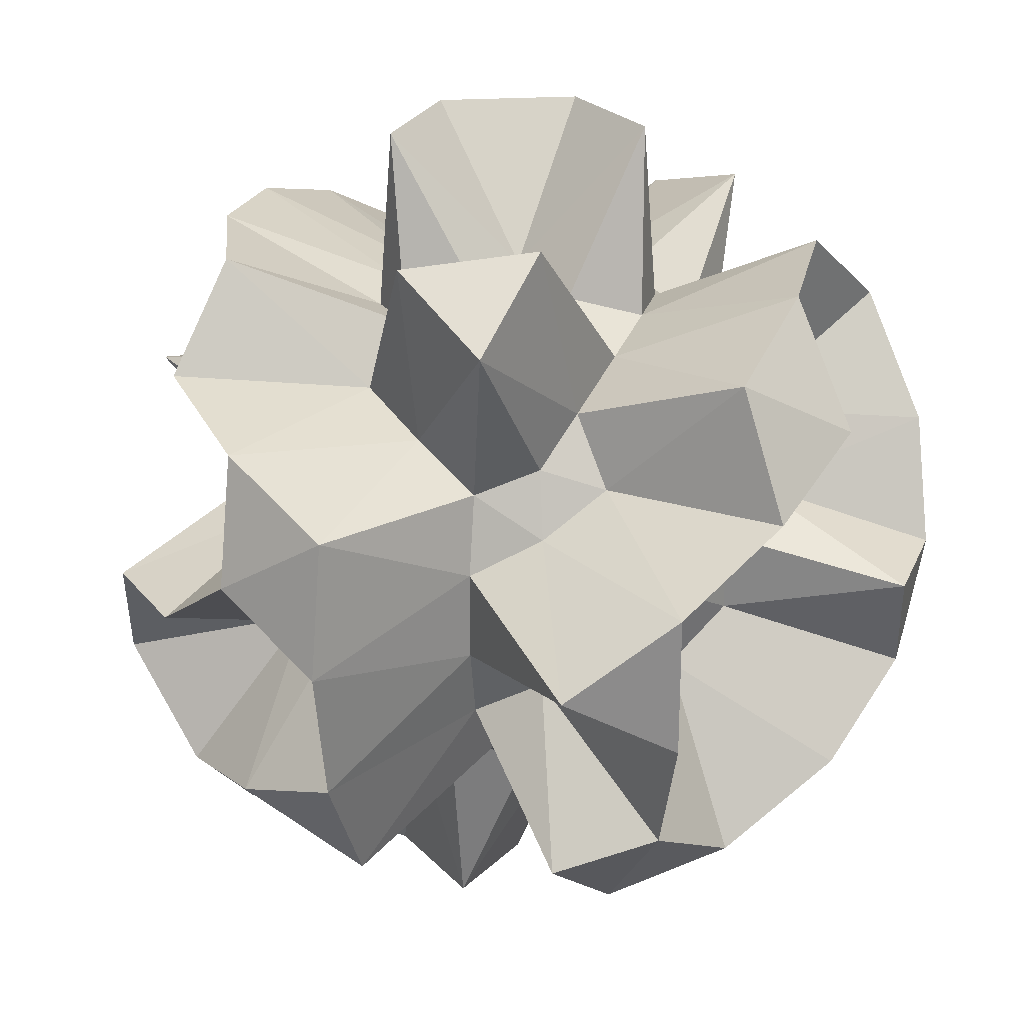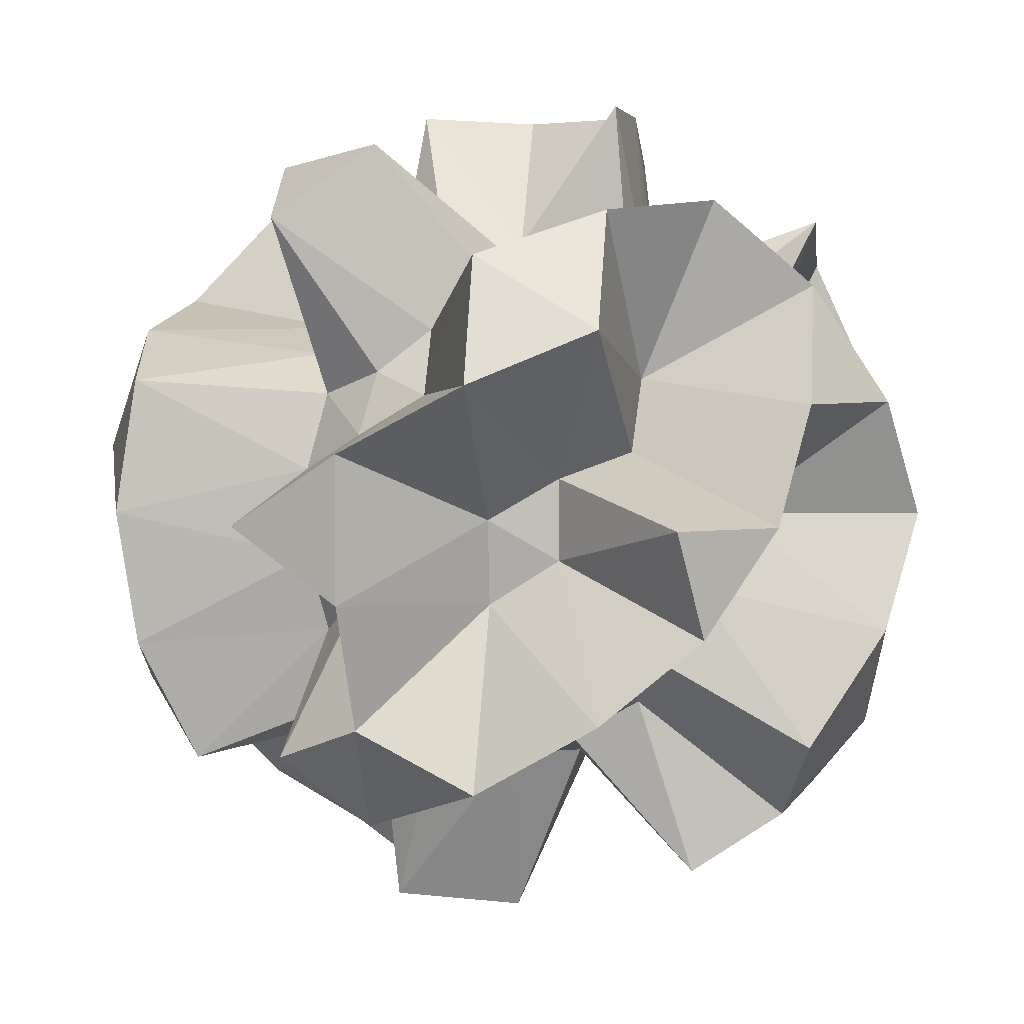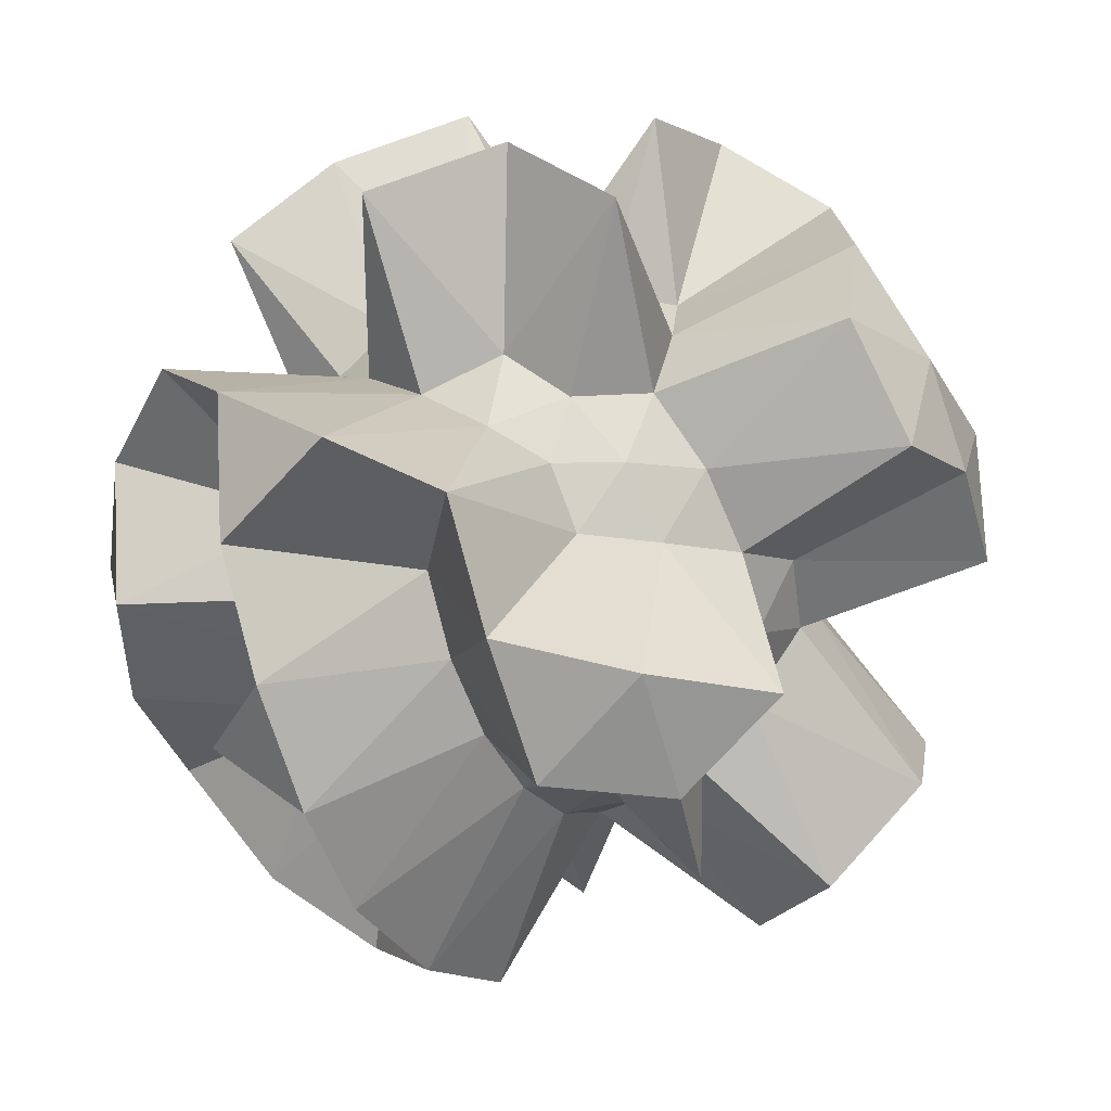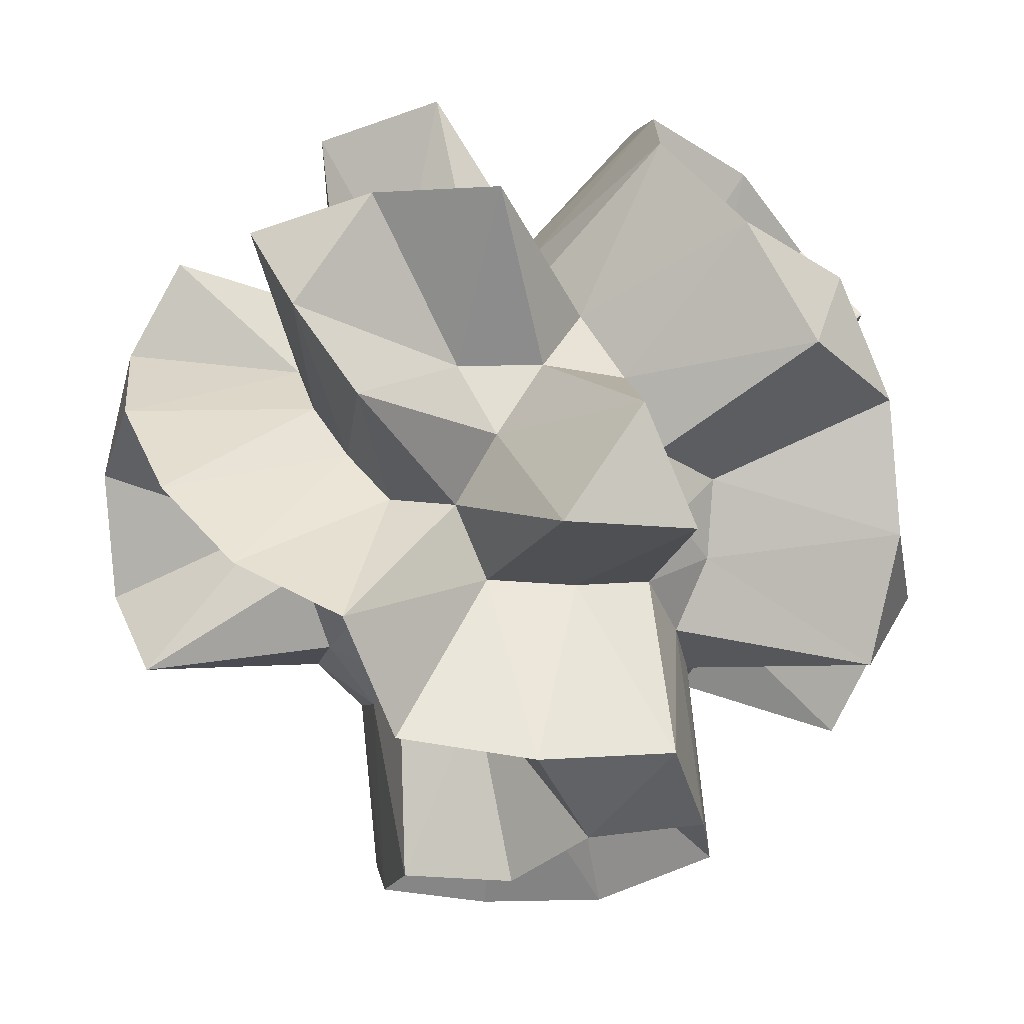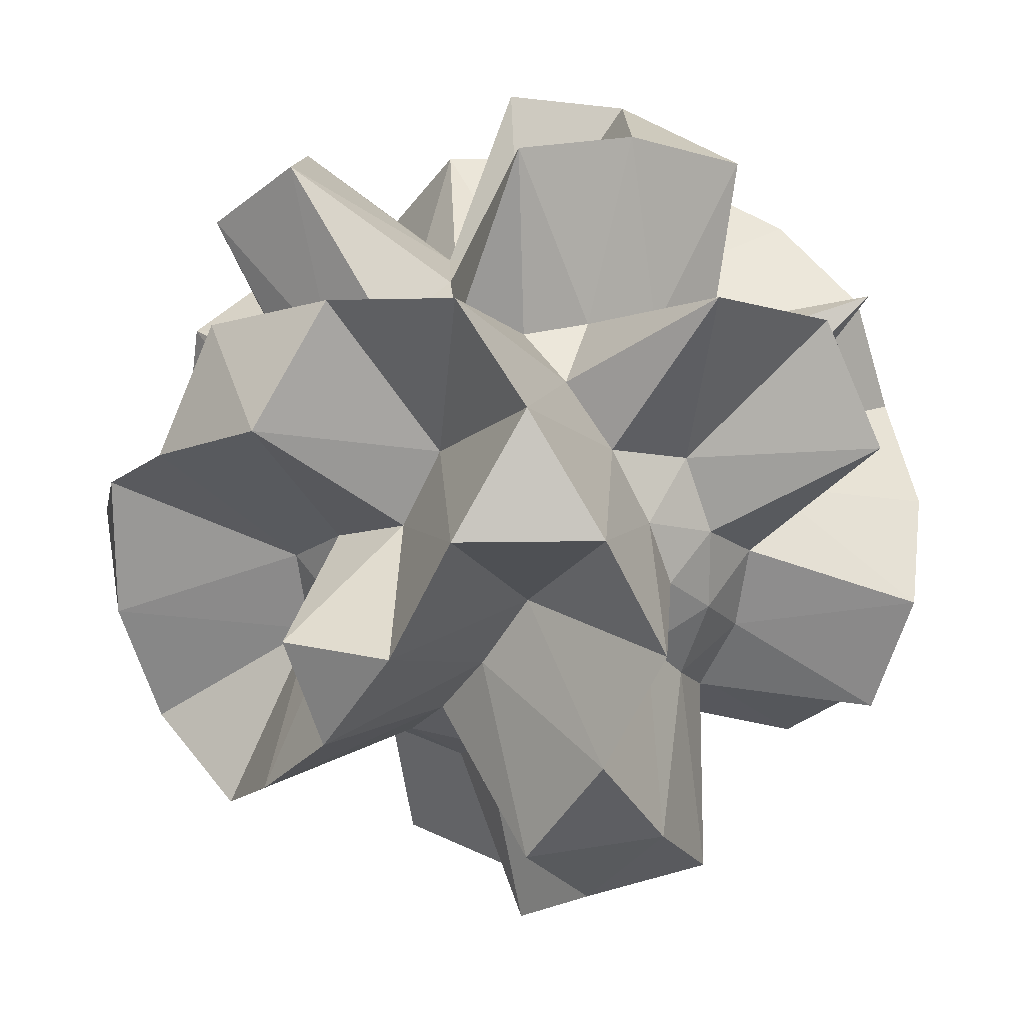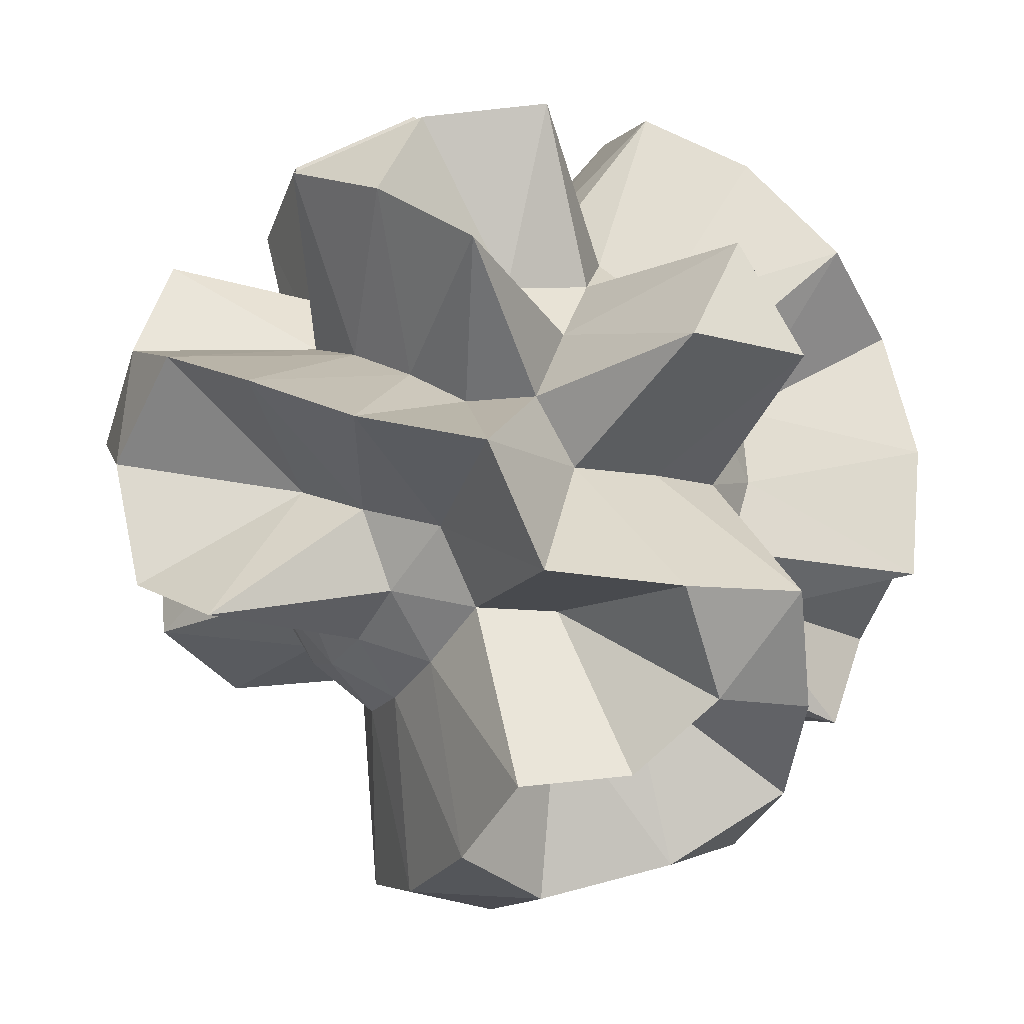
<metadata>
{"format":"obj","ext":"obj","renderer":"f3d","projection":"perspective","resolution":1024,"background":"white","views":[{"elev":25.9,"azim":53.1,"up":"+Z"},{"elev":3.9,"azim":97.1,"up":"+Z"},{"elev":74.7,"azim":141.3,"up":"+Y"},{"elev":-29.4,"azim":10.6,"up":"+Y"},{"elev":20.0,"azim":146.6,"up":"+Z"},{"elev":38.7,"azim":-15.4,"up":"+Z"}]}
</metadata>
<code>
o ICO
v 0 -1 0
v 0.4439 -0.2727 0.3298
v -0.1808 -0.2727 0.5328
v -0.5669 -0.2727 0.001412
v -0.2764 -0.4472 -0.8506
v 0.7236 -0.4472 -0.5257
v 0.1645 0.286 0.5328
v -0.7236 0.4472 0.5257
v -0.7236 0.4472 -0.5257
v 0.2764 0.4472 -0.8506
v 0.8944 0.4472 0
v -0.008169 0.6314 0.001412
v 0.2032 -0.9679 0.1476
v 0.4253 -0.8507 0.309
v 0.3726 -0.4041 0.2781
v 0.5319 -0.5023 0.6817
v 0.2629 -0.5257 0.809
v -0.02669 -0.3071 0.5413
v -0.2328 -0.6575 0.7166
v -0.1625 -0.8507 0.5
v -0.05665 -0.598 0.1506
v 0.1188 -0.598 -0.09081
v 0.4253 -0.8507 -0.309
v 0.3726 -0.4041 -0.2752
v 0.4996 -0.3071 -0.183
v 0.8506 -0.5257 0
v 0.4996 -0.3071 0.1859
v -0.484 -0.5023 0.7166
v -0.4381 -0.3218 0.3138
v -0.8311 -0.5023 0.2389
v -0.4789 -0.4041 0.001412
v -0.3366 -0.5248 0.001412
v -0.2511 -0.9679 0
v -0.5273 -0.3071 -0.1478
v -0.4381 -0.3218 -0.3109
v -0.484 -0.5023 -0.7166
v -0.2328 -0.6575 -0.7166
v -0.1625 -0.8507 -0.5
v -0.05665 -0.598 -0.1478
v -0.02669 -0.3071 -0.5385
v 0.156 -0.3218 -0.504
v 0.3241 -0.3071 -0.4245
v 0.8607 -0.2512 -0.4429
v 0.586 0.006652 -0.1916
v 0.5894 0.1635 -0.09081
v 0.5894 0.1635 0.09363
v 0.9511 -0 0.309
v 0.5295 -0.1502 0.2781
v 0.4211 -0.1502 0.4273
v 0.359 0.006652 0.5068
v 0.2642 0.1636 0.5413
v 0.1552 0.2512 0.9554
v -0.008169 0.006652 0.6261
v -0.1552 -0.2512 0.9554
v -0.2805 -0.1502 0.5413
v -0.3754 0.006652 0.5068
v -0.4374 0.1636 0.4273
v -0.8607 0.2512 0.4429
v -0.9511 -0 0.309
v -0.9566 -0.2511 0.1476
v -0.6058 -0.1502 -0.09081
v -0.6023 0.006652 -0.1916
v -0.8607 0.2512 -0.4429
v -0.6872 0.2512 -0.6817
v -0.3754 0.006652 -0.504
v -0.436 -0.2512 -0.8642
v -0.1552 -0.2512 -0.9554
v 0 0 -1
v 0.0888 0.1635 -0.5955
v 0.2642 0.1636 -0.5385
v 0.359 0.006652 -0.504
v 0.6872 -0.2512 -0.6817
v 0.511 0.3204 0.1506
v 0.4218 0.3351 0.3138
v 0.484 0.5023 0.7166
v 0.01035 0.3204 0.5413
v -0.1724 0.3351 0.5068
v -0.3405 0.3204 0.4273
v -0.5159 0.3204 0.1859
v -0.8506 0.5257 0
v -0.8127 0.5023 -0.2952
v -0.3405 0.3204 -0.4245
v -0.1724 0.3351 -0.504
v 0.01035 0.3204 -0.5385
v 0.2942 0.3204 -0.4462
v 0.4218 0.3351 -0.3109
v 0.8311 0.5023 -0.2389
v 0.7534 0.6575 0
v 0.3203 0.5381 0.001412
v 0.2511 0.9679 0
v 0.04031 0.6113 0.1506
v 0.09332 0.5381 0.3138
v 0.1373 0.4174 0.4491
v -0.1351 0.6113 0.09363
v -0.4253 0.8507 0.309
v -0.389 0.4174 0.2781
v -0.1351 0.6113 -0.09081
v -0.2739 0.5381 -0.1916
v -0.6095 0.6575 -0.4429
v 0.04031 0.6113 -0.1478
v 0.1625 0.8507 -0.5
v 0.2328 0.6575 -0.7166
v 0.02481 -0.4454 0.4313
v 0.1382 -0.8944 0.4253
v 0.2179 -0.4454 0.3686
v 0.4109 -0.4454 -0.1001
v 0.4109 -0.4454 0.1029
v 0.4472 -0.8944 1e-06
v -0.4069 -0.4454 0.1656
v -0.2342 -0.5521 0.1656
v -0.2875 -0.4454 0.3298
v -0.4472 -0.7236 -0.5257
v -0.3618 -0.8944 -0.2629
v -0.4069 -0.4454 -0.1628
v 0.3618 -0.7236 -0.5878
v 0.1382 -0.8944 -0.4253
v 0.02481 -0.4454 -0.4285
v 0.6165 0.006652 0.001412
v 0.9472 -0.2764 0.1625
v 0.9472 -0.2764 -0.1625
v 0.1849 0.006652 0.5955
v 0.07817 -0.166 0.5955
v 0.4472 -0.2764 0.8506
v -0.809 0 0.5878
v -0.5465 -0.166 0.2671
v -0.6708 -0.2764 0.6882
v -0.5136 0.006652 -0.3658
v -0.4272 -0.166 -0.4285
v -0.5465 -0.166 -0.2643
v 0.1849 0.006652 -0.5927
v 0.2712 -0.166 -0.53
v 0.1382 -0.2764 -0.9511
v 0.6708 0.2764 0.6882
v 0.809 -2e-06 0.5878
v 0.8618 0.2764 0.4253
v -0.4472 0.2764 0.8506
v -0.309 -1e-06 0.9511
v -0.1382 0.2764 0.9511
v -0.5999 0.1793 -0.1001
v -0.6329 0.006652 0.001413
v -0.9472 0.2764 0.1625
v -0.0945 0.1793 -0.5927
v -0.309 -0 -0.9511
v -0.2875 0.1793 -0.53
v 0.8618 0.2764 -0.4253
v 0.809 0 -0.5878
v 0.4109 0.1793 -0.4285
v 0.3618 0.8944 0.2629
v 0.4472 0.7236 0.5257
v 0.6382 0.7236 0.2629
v -0.0945 0.5654 0.2671
v -0.3618 0.7236 0.5878
v -0.05279 0.7236 0.6882
v -0.2875 0.5654 0.001412
v -0.6708 0.7236 -0.1625
v -0.4272 0.4587 0.1029
v -0.0945 0.5654 -0.2643
v -0.05279 0.7236 -0.6882
v -0.2342 0.4587 -0.3658
v 0.3618 0.8944 -0.2629
v 0.3905 0.4587 -0.1628
v 0.4472 0.7236 -0.5257
f 1 13 21
f 2 15 27
f 1 21 33
f 1 33 39
f 1 39 22
f 2 27 48
f 3 18 54
f 4 30 60
f 5 36 66
f 6 42 72
f 2 48 49
f 3 54 55
f 4 60 61
f 5 66 67
f 6 72 43
f 7 75 93
f 8 78 96
f 9 81 99
f 10 84 102
f 11 87 88
f 19 18 3
f 20 103 19
f 21 104 20
f 19 103 18
f 103 17 18
f 20 104 103
f 104 105 103
f 103 105 17
f 105 16 17
f 21 13 104
f 13 14 104
f 104 14 105
f 14 15 105
f 105 15 16
f 15 2 16
f 25 24 6
f 26 106 25
f 27 107 26
f 25 106 24
f 106 23 24
f 26 107 106
f 107 108 106
f 106 108 23
f 108 22 23
f 27 15 107
f 15 14 107
f 107 14 108
f 14 13 108
f 108 13 22
f 13 1 22
f 31 30 4
f 32 109 31
f 33 110 32
f 31 109 30
f 109 29 30
f 32 110 109
f 110 111 109
f 109 111 29
f 111 28 29
f 33 21 110
f 21 20 110
f 110 20 111
f 20 19 111
f 111 19 28
f 19 3 28
f 37 36 5
f 38 112 37
f 39 113 38
f 37 112 36
f 112 35 36
f 38 113 112
f 113 114 112
f 112 114 35
f 114 34 35
f 39 33 113
f 33 32 113
f 113 32 114
f 32 31 114
f 114 31 34
f 31 4 34
f 24 42 6
f 23 115 24
f 22 116 23
f 24 115 42
f 115 41 42
f 23 116 115
f 116 117 115
f 115 117 41
f 117 40 41
f 22 39 116
f 39 38 116
f 116 38 117
f 38 37 117
f 117 37 40
f 37 5 40
f 46 45 11
f 47 118 46
f 48 119 47
f 46 118 45
f 118 44 45
f 47 119 118
f 119 120 118
f 118 120 44
f 120 43 44
f 48 27 119
f 27 26 119
f 119 26 120
f 26 25 120
f 120 25 43
f 25 6 43
f 52 51 7
f 53 121 52
f 54 122 53
f 52 121 51
f 121 50 51
f 53 122 121
f 122 123 121
f 121 123 50
f 123 49 50
f 54 18 122
f 18 17 122
f 122 17 123
f 17 16 123
f 123 16 49
f 16 2 49
f 58 57 8
f 59 124 58
f 60 125 59
f 58 124 57
f 124 56 57
f 59 125 124
f 125 126 124
f 124 126 56
f 126 55 56
f 60 30 125
f 30 29 125
f 125 29 126
f 29 28 126
f 126 28 55
f 28 3 55
f 64 63 9
f 65 127 64
f 66 128 65
f 64 127 63
f 127 62 63
f 65 128 127
f 128 129 127
f 127 129 62
f 129 61 62
f 66 36 128
f 36 35 128
f 128 35 129
f 35 34 129
f 129 34 61
f 34 4 61
f 70 69 10
f 71 130 70
f 72 131 71
f 70 130 69
f 130 68 69
f 71 131 130
f 131 132 130
f 130 132 68
f 132 67 68
f 72 42 131
f 42 41 131
f 131 41 132
f 41 40 132
f 132 40 67
f 40 5 67
f 51 75 7
f 50 133 51
f 49 134 50
f 51 133 75
f 133 74 75
f 50 134 133
f 134 135 133
f 133 135 74
f 135 73 74
f 49 48 134
f 48 47 134
f 134 47 135
f 47 46 135
f 135 46 73
f 46 11 73
f 57 78 8
f 56 136 57
f 55 137 56
f 57 136 78
f 136 77 78
f 56 137 136
f 137 138 136
f 136 138 77
f 138 76 77
f 55 54 137
f 54 53 137
f 137 53 138
f 53 52 138
f 138 52 76
f 52 7 76
f 63 81 9
f 62 139 63
f 61 140 62
f 63 139 81
f 139 80 81
f 62 140 139
f 140 141 139
f 139 141 80
f 141 79 80
f 61 60 140
f 60 59 140
f 140 59 141
f 59 58 141
f 141 58 79
f 58 8 79
f 69 84 10
f 68 142 69
f 67 143 68
f 69 142 84
f 142 83 84
f 68 143 142
f 143 144 142
f 142 144 83
f 144 82 83
f 67 66 143
f 66 65 143
f 143 65 144
f 65 64 144
f 144 64 82
f 64 9 82
f 45 87 11
f 44 145 45
f 43 146 44
f 45 145 87
f 145 86 87
f 44 146 145
f 146 147 145
f 145 147 86
f 147 85 86
f 43 72 146
f 72 71 146
f 146 71 147
f 71 70 147
f 147 70 85
f 70 10 85
f 91 90 12
f 92 148 91
f 93 149 92
f 91 148 90
f 148 89 90
f 92 149 148
f 149 150 148
f 148 150 89
f 150 88 89
f 93 75 149
f 75 74 149
f 149 74 150
f 74 73 150
f 150 73 88
f 73 11 88
f 94 91 12
f 95 151 94
f 96 152 95
f 94 151 91
f 151 92 91
f 95 152 151
f 152 153 151
f 151 153 92
f 153 93 92
f 96 78 152
f 78 77 152
f 152 77 153
f 77 76 153
f 153 76 93
f 76 7 93
f 97 94 12
f 98 154 97
f 99 155 98
f 97 154 94
f 154 95 94
f 98 155 154
f 155 156 154
f 154 156 95
f 156 96 95
f 99 81 155
f 81 80 155
f 155 80 156
f 80 79 156
f 156 79 96
f 79 8 96
f 100 97 12
f 101 157 100
f 102 158 101
f 100 157 97
f 157 98 97
f 101 158 157
f 158 159 157
f 157 159 98
f 159 99 98
f 102 84 158
f 84 83 158
f 158 83 159
f 83 82 159
f 159 82 99
f 82 9 99
f 90 100 12
f 89 160 90
f 88 161 89
f 90 160 100
f 160 101 100
f 89 161 160
f 161 162 160
f 160 162 101
f 162 102 101
f 88 87 161
f 87 86 161
f 161 86 162
f 86 85 162
f 162 85 102
f 85 10 102

</code>
